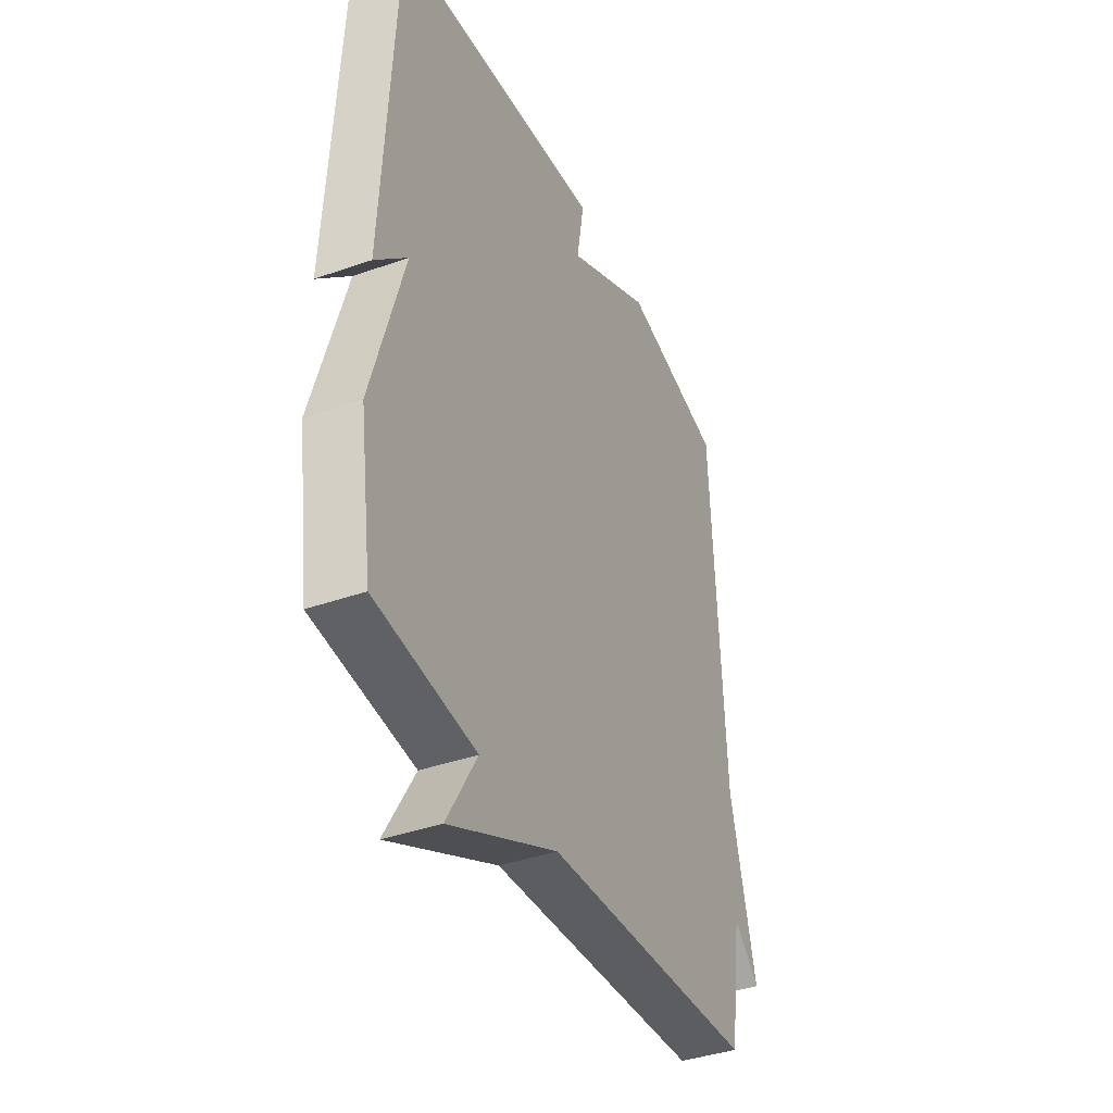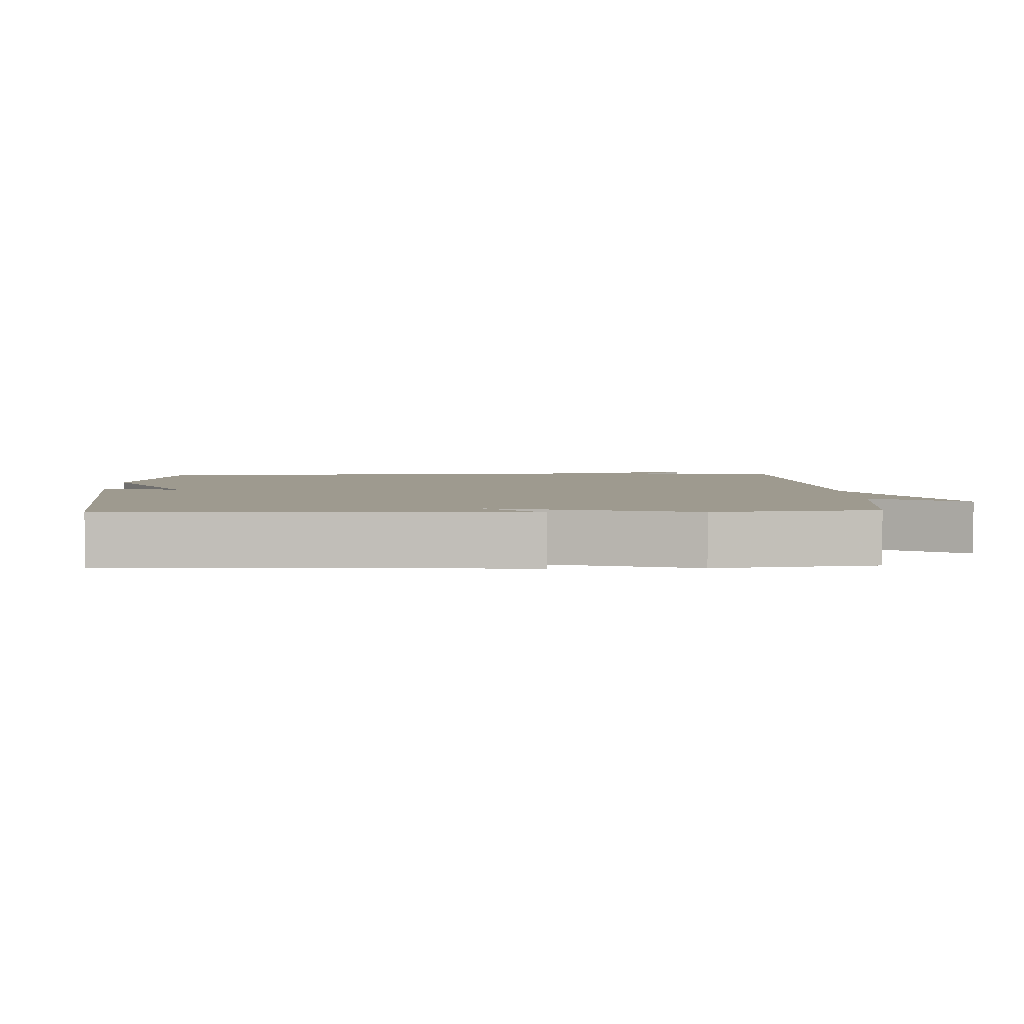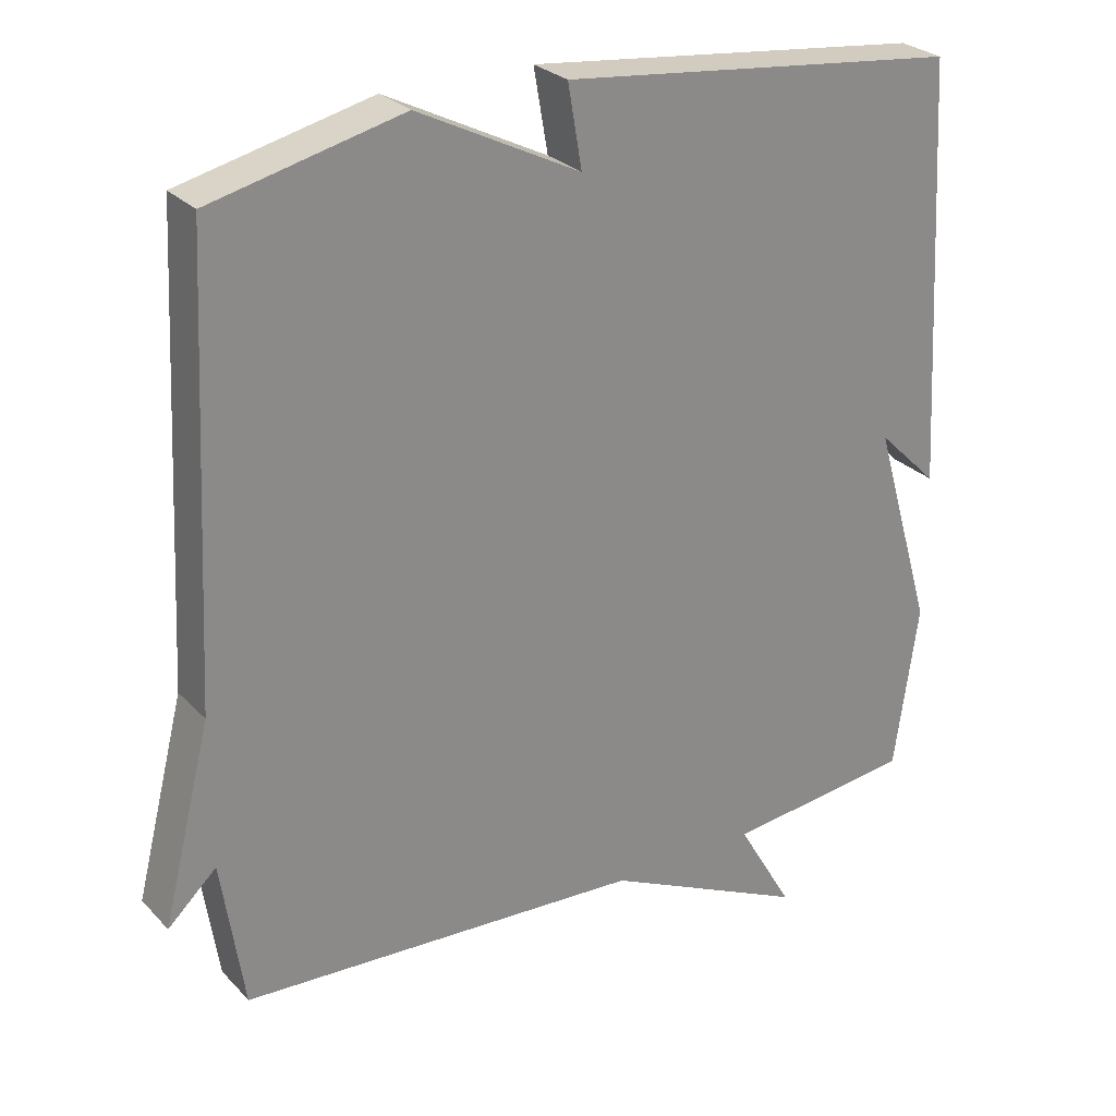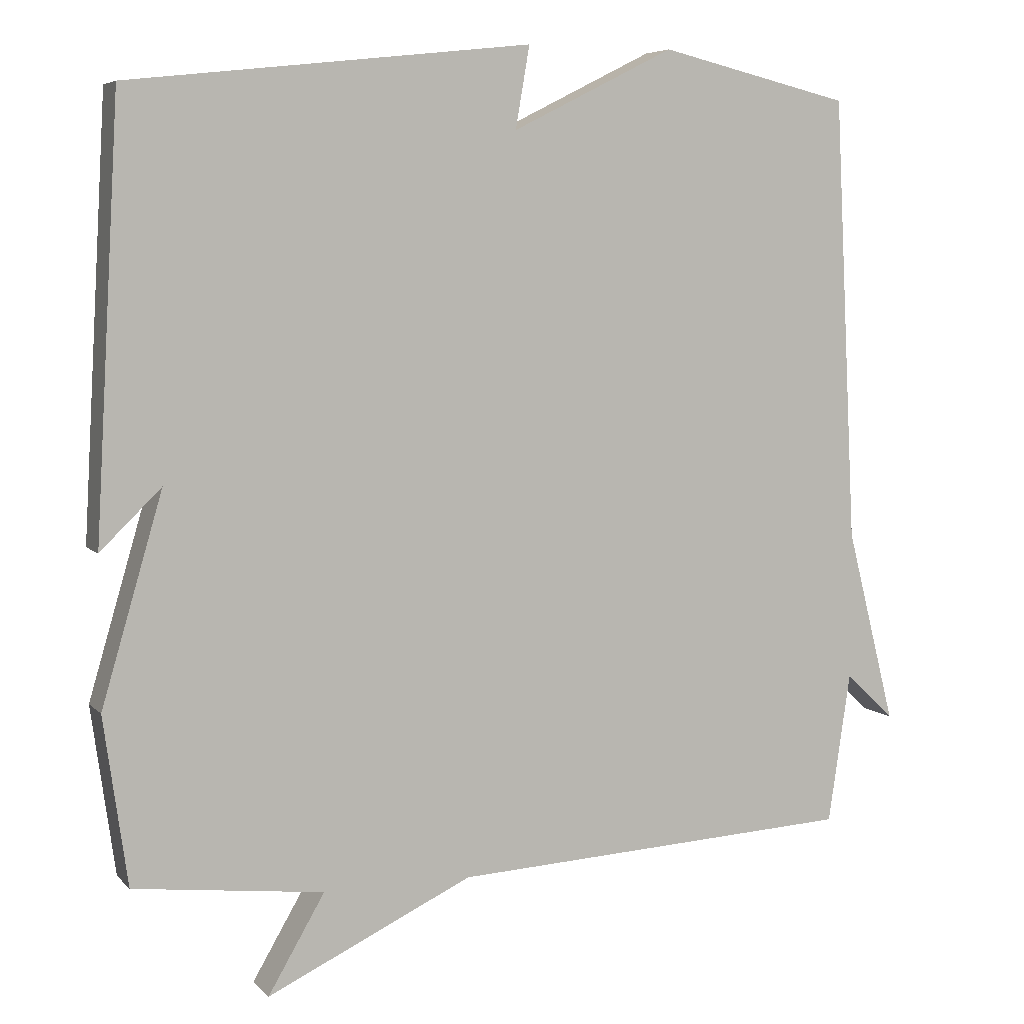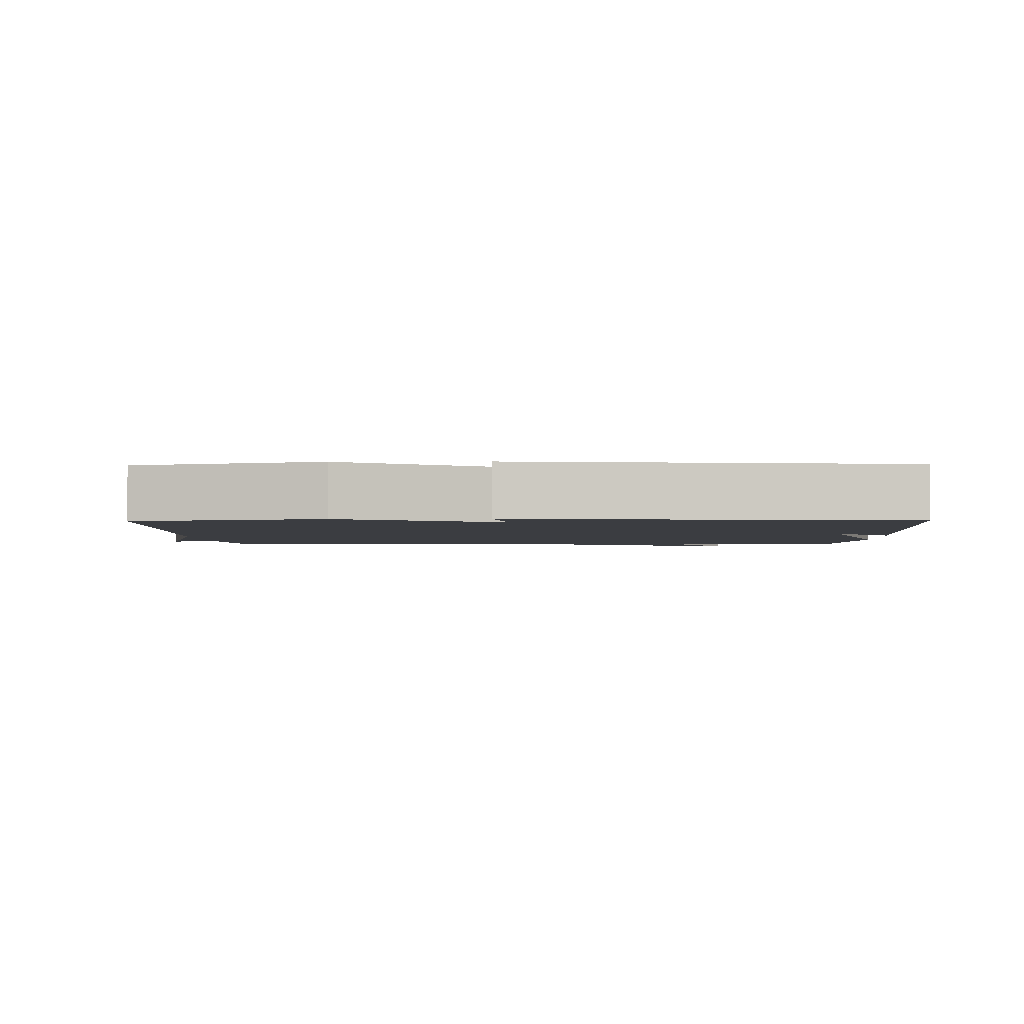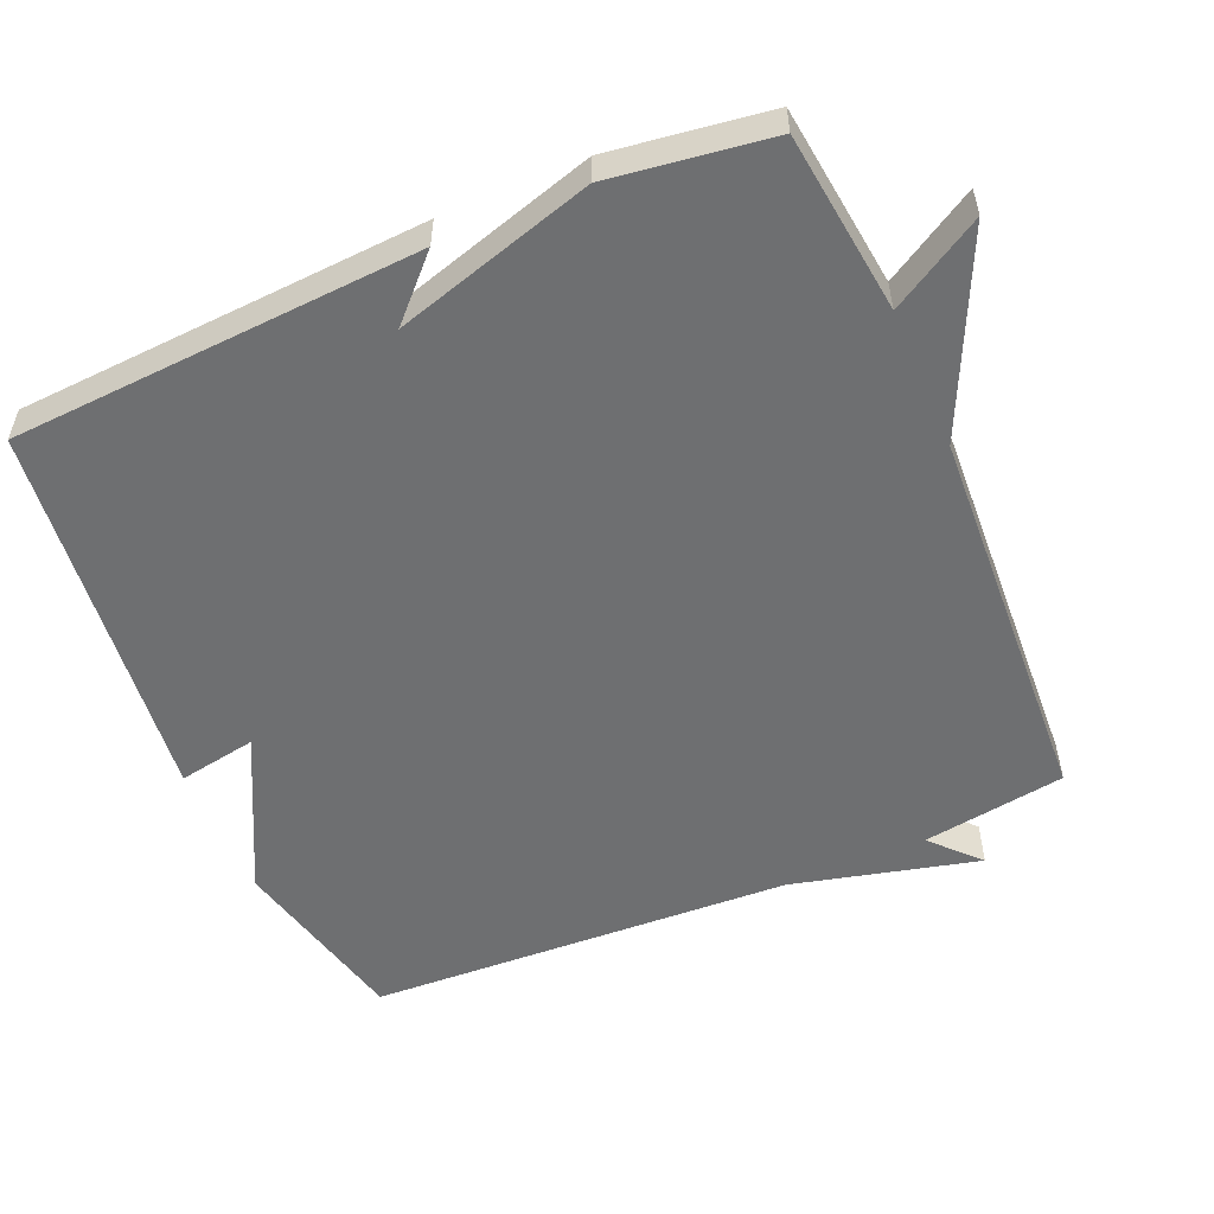
<metadata>
{"format":"obj","ext":"obj","renderer":"f3d","projection":"perspective","resolution":1024,"background":"white","views":[{"elev":-39.1,"azim":113.8,"up":"+Z"},{"elev":3.6,"azim":88.2,"up":"+Y"},{"elev":27.1,"azim":-33.3,"up":"+Z"},{"elev":6.0,"azim":157.8,"up":"+Z"},{"elev":-2.5,"azim":1.4,"up":"+Y"},{"elev":-54.5,"azim":113.4,"up":"+Y"}]}
</metadata>
<code>
v 0.5 0.07 -0.5
v 0.245 0.07 -0.53
v 0.321 0.07 -0.66
v 0.045 0.07 -0.53
v -0.5 0.07 -0.5
v -0.53 0.07 -0.298
v -0.596 0.07 -0.36
v -0.53 0.07 -0.098
v -0.5 0.07 0.5
v -0.242 0.07 0.561
v -0.023 0.07 0.451
v -0.042 0.07 0.561
v 0.5 0.07 0.5
v 0.532 0.07 -0.075
v 0.45 0.07 0.005
v 0.532 0.07 -0.275
v 0.5 0 -0.5
v 0.245 0 -0.53
v 0.321 0 -0.66
v 0.045 0 -0.53
v -0.5 0 -0.5
v -0.53 0 -0.298
v -0.596 0 -0.36
v -0.53 0 -0.098
v -0.5 0 0.5
v -0.242 0 0.561
v -0.023 0 0.451
v -0.042 0 0.561
v 0.5 0 0.5
v 0.532 0 -0.075
v 0.45 0 0.005
v 0.532 0 -0.275
f 15 16 1 2
f 12 13 14 15
f 11 12 15 2
f 10 11 2
f 9 10 2
f 8 9 2
f 6 7 8
f 6 8 2
f 5 6 2
f 4 5 2
f 2 3 4
f 18 17 32 31
f 31 30 29 28
f 18 31 28 27
f 18 27 26
f 18 26 25
f 18 25 24
f 24 23 22
f 18 24 22
f 18 22 21
f 18 21 20
f 20 19 18
f 1 17 18 2
f 2 18 19 3
f 3 19 20 4
f 4 20 21 5
f 5 21 22 6
f 6 22 23 7
f 7 23 24 8
f 8 24 25 9
f 9 25 26 10
f 10 26 27 11
f 11 27 28 12
f 12 28 29 13
f 13 29 30 14
f 14 30 31 15
f 15 31 32 16
f 16 32 17 1

</code>
